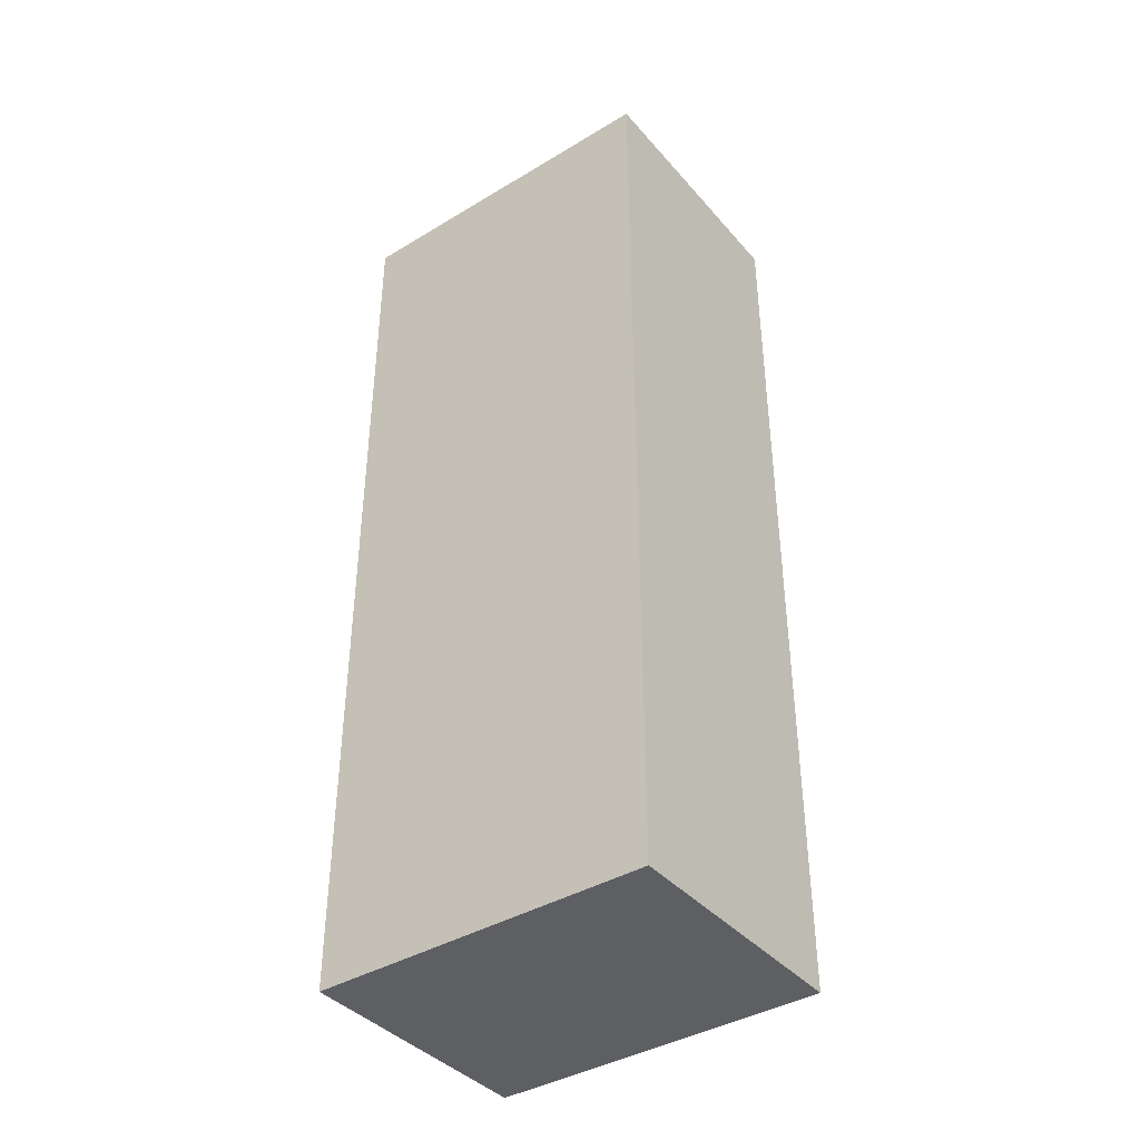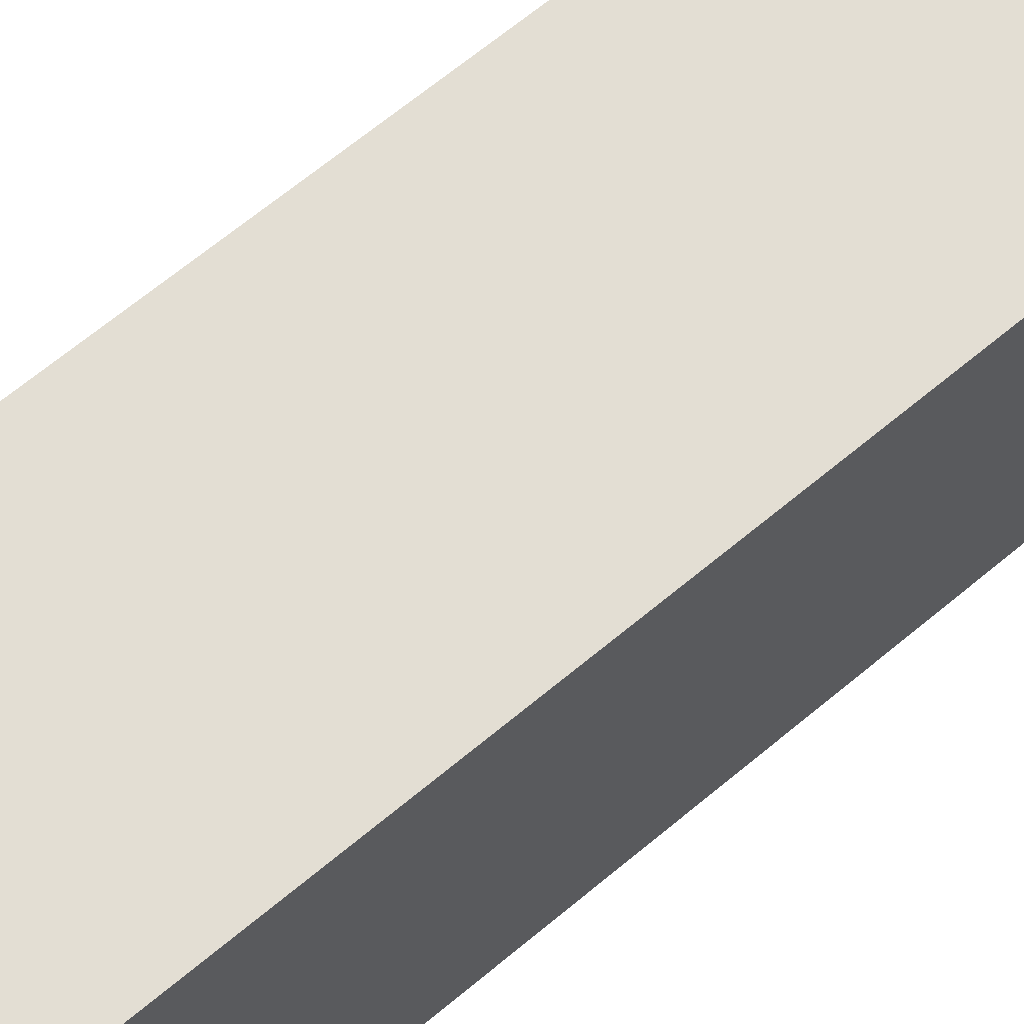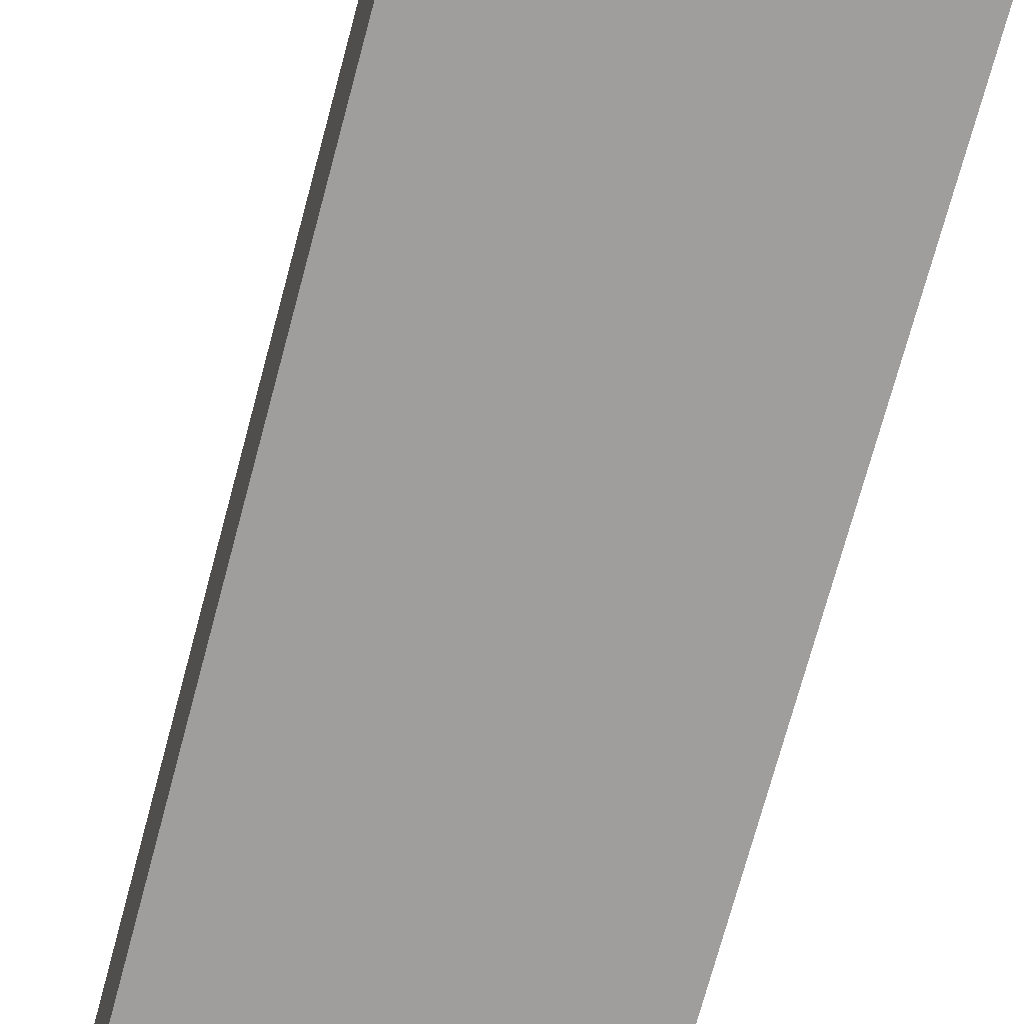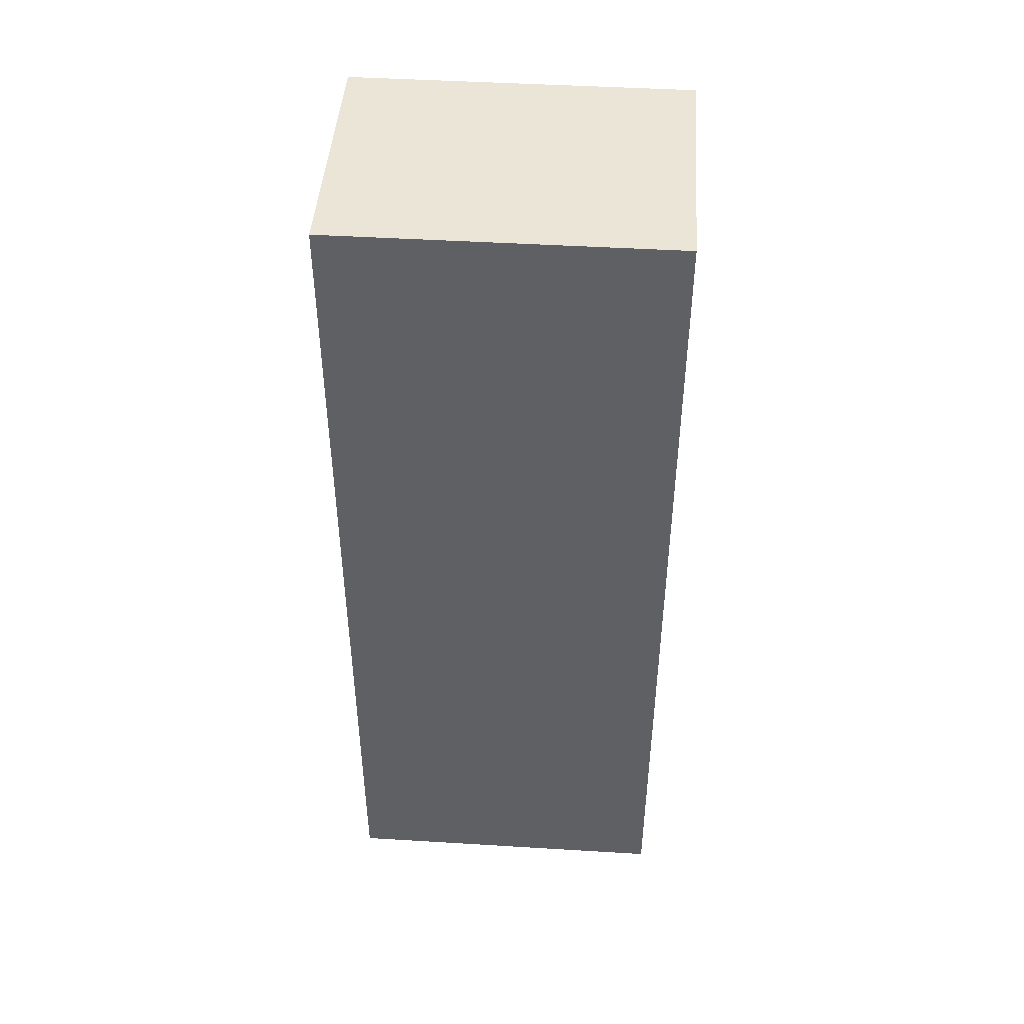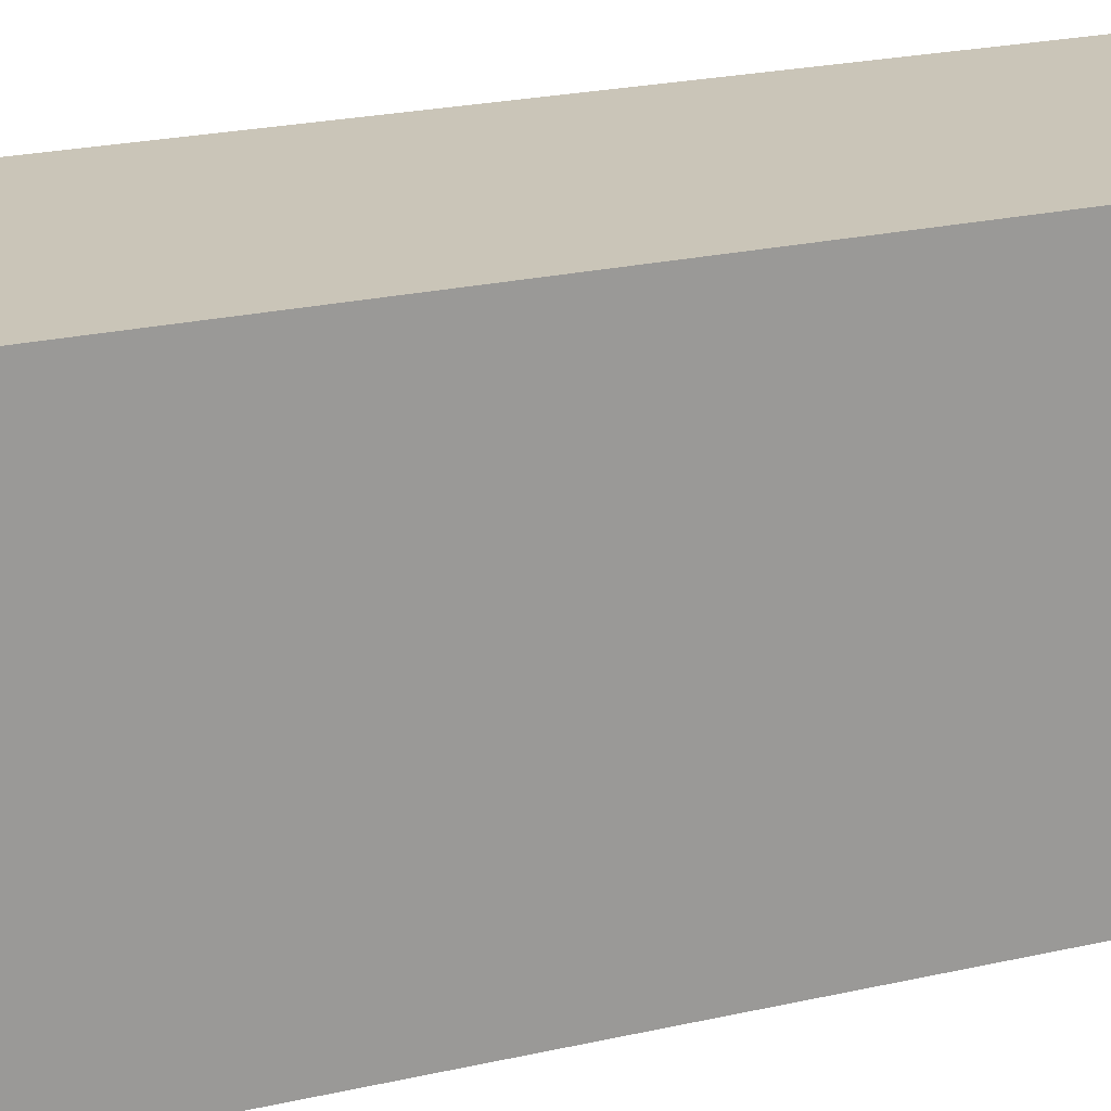
<metadata>
{"format":"obj","ext":"obj","renderer":"f3d","projection":"perspective","resolution":1024,"background":"white","views":[{"elev":-40.0,"azim":126.6,"up":"+Z"},{"elev":67.2,"azim":-129.8,"up":"+Y"},{"elev":-71.0,"azim":165.1,"up":"+Y"},{"elev":45.7,"azim":-86.0,"up":"+Z"},{"elev":20.5,"azim":66.5,"up":"+Y"}]}
</metadata>
<code>
v 2.238 2.035 -0.6101
v 2.238 2.035 -0.5001
v 2.238 1.995 -0.5001
v 2.238 1.995 -0.6101
v 2.208 1.995 -0.5001
v 2.208 2.035 -0.5001
v 2.208 2.035 -0.6101
v 2.208 1.995 -0.6101
v 2.238 1.995 -0.5001
v 2.208 1.995 -0.5001
v 2.208 1.995 -0.6101
v 2.238 1.995 -0.6101
v 2.208 2.035 -0.6101
v 2.208 2.035 -0.5001
v 2.238 2.035 -0.5001
v 2.238 2.035 -0.6101
v 2.208 1.995 -0.6101
v 2.208 2.035 -0.6101
v 2.238 2.035 -0.6101
v 2.238 1.995 -0.6101
v 2.238 2.035 -0.5001
v 2.208 2.035 -0.5001
v 2.208 1.995 -0.5001
v 2.238 1.995 -0.5001
f 1 2 3
f 1 3 4
f 5 6 7
f 5 7 8
f 9 10 11
f 9 11 12
f 13 14 15
f 13 15 16
f 17 18 19
f 17 19 20
f 21 22 23
f 21 23 24

</code>
